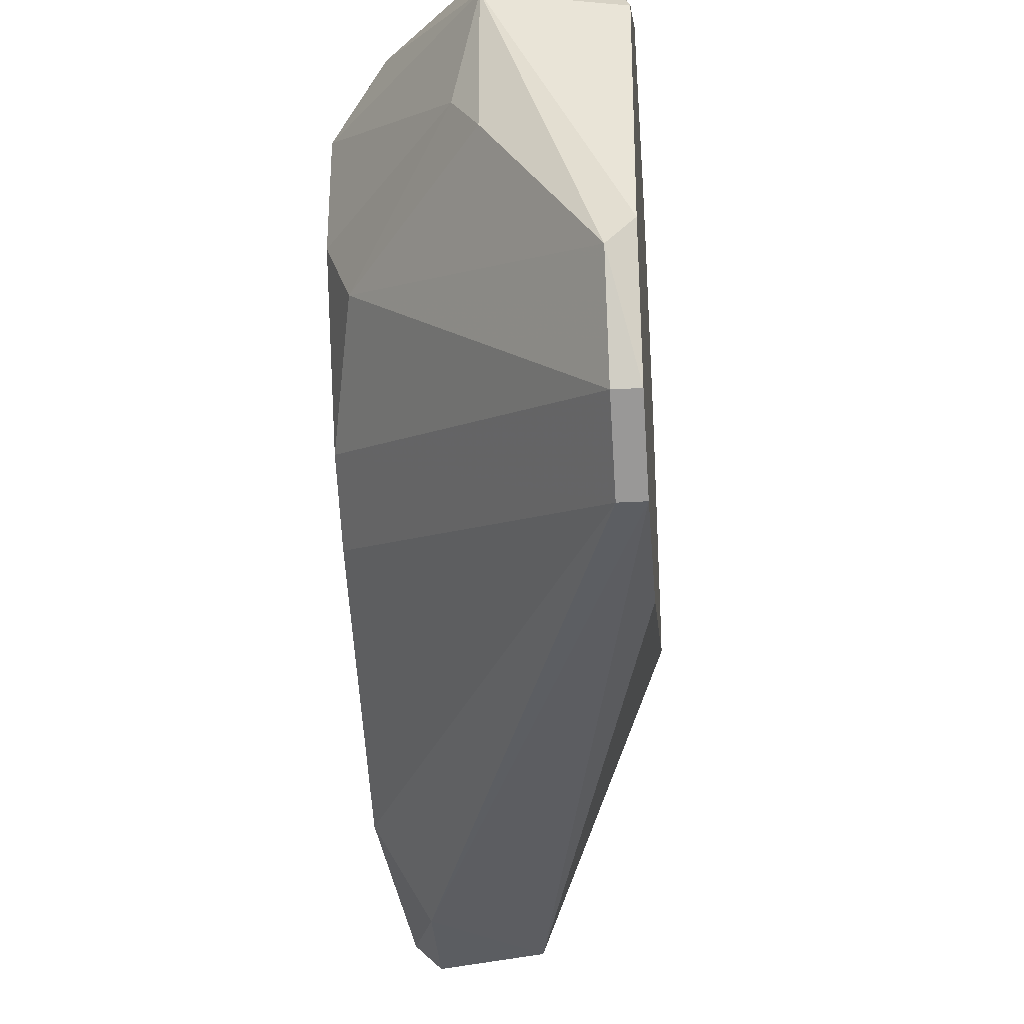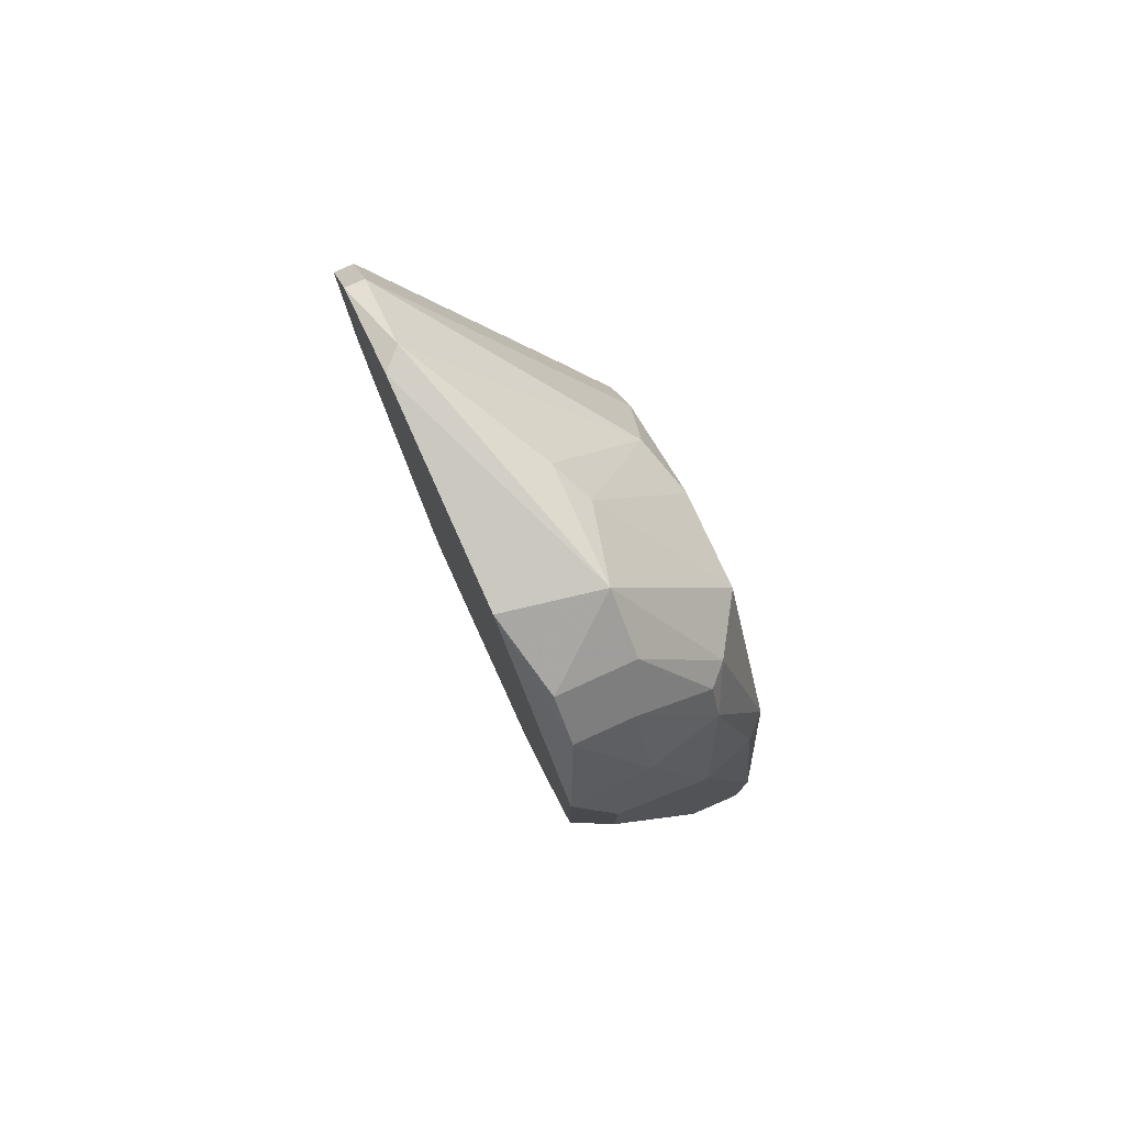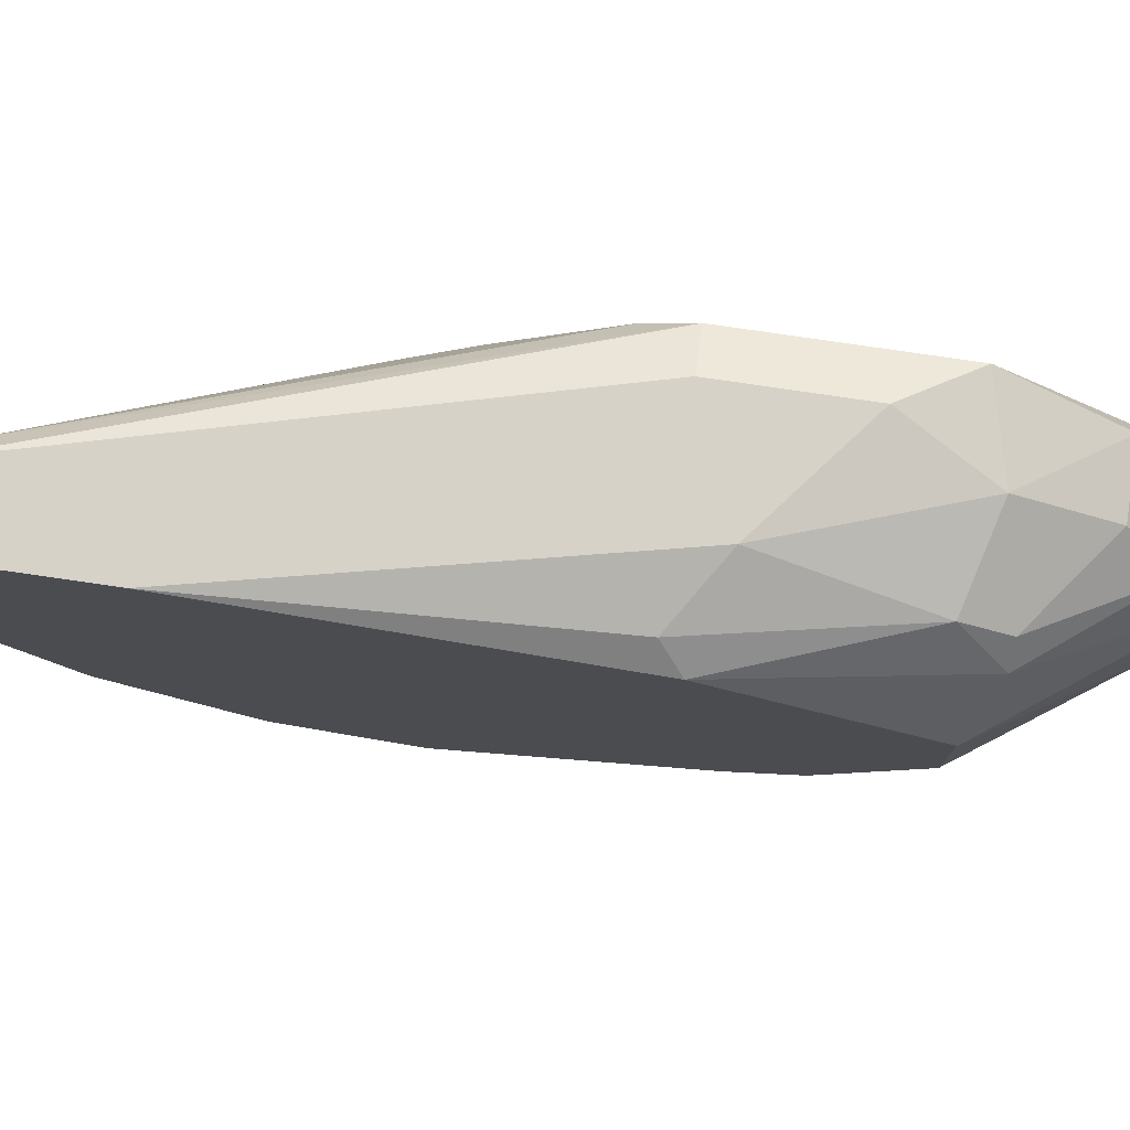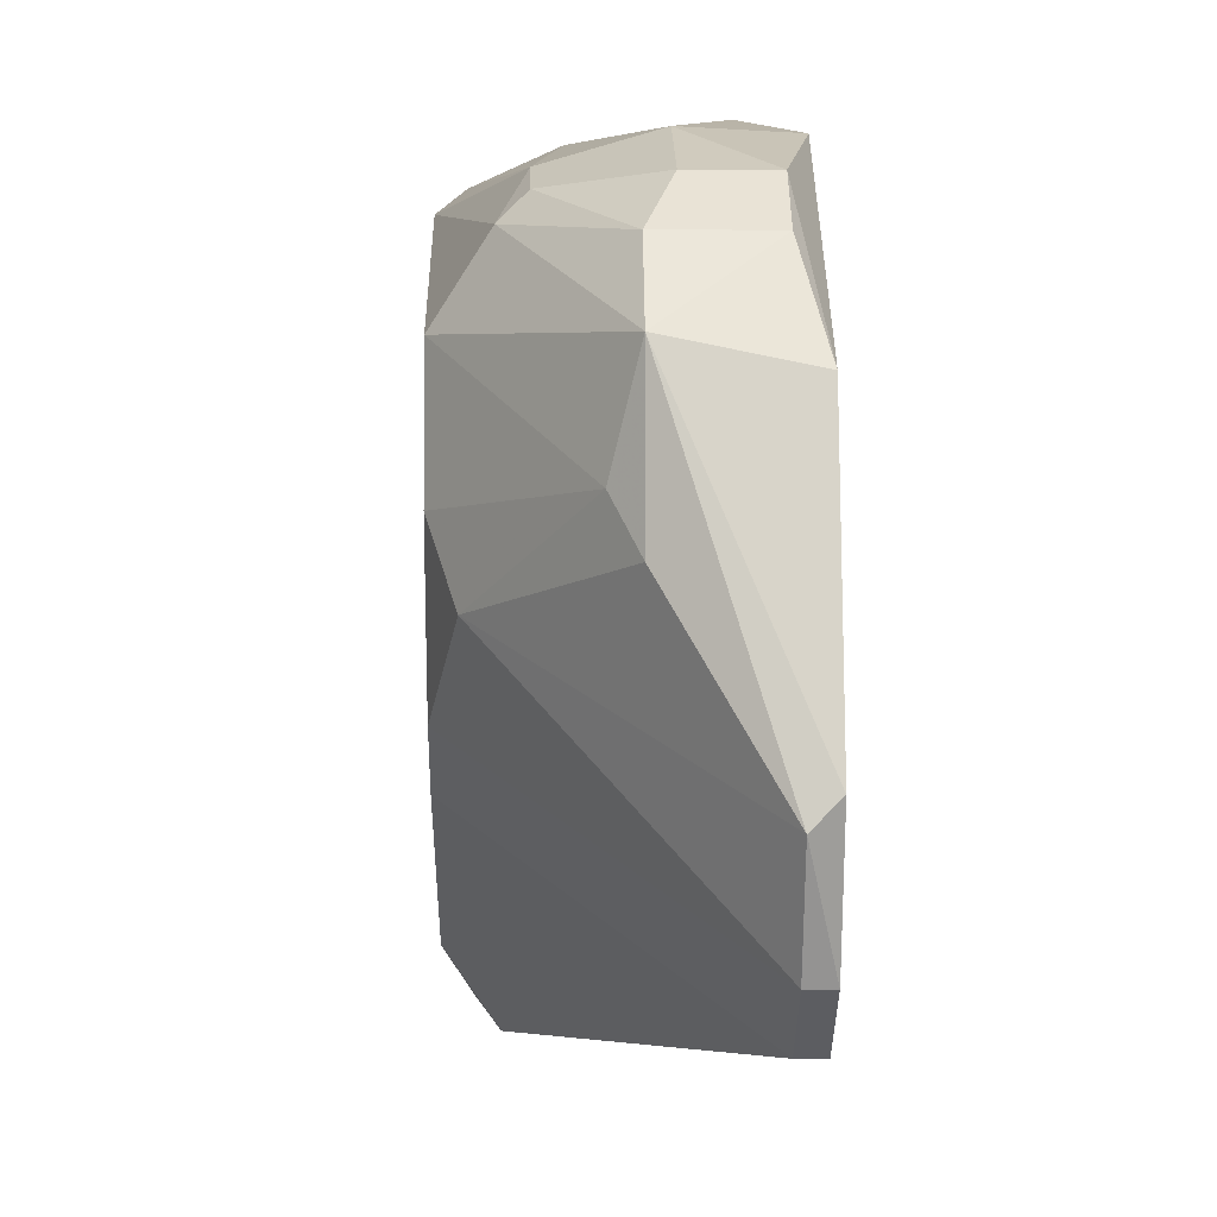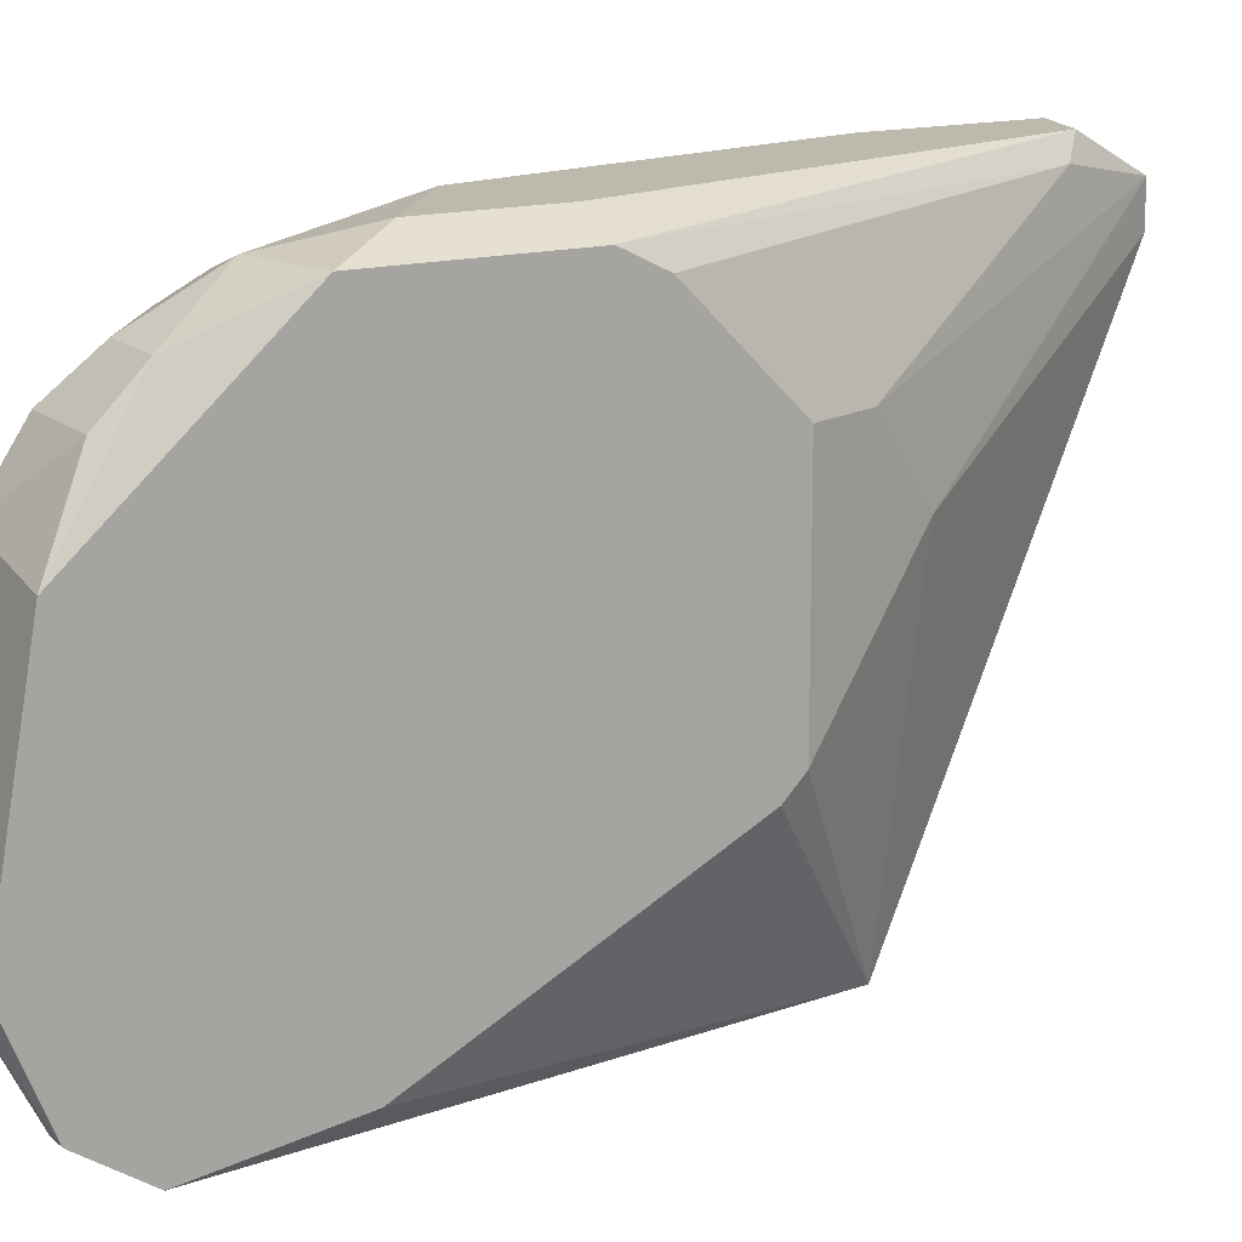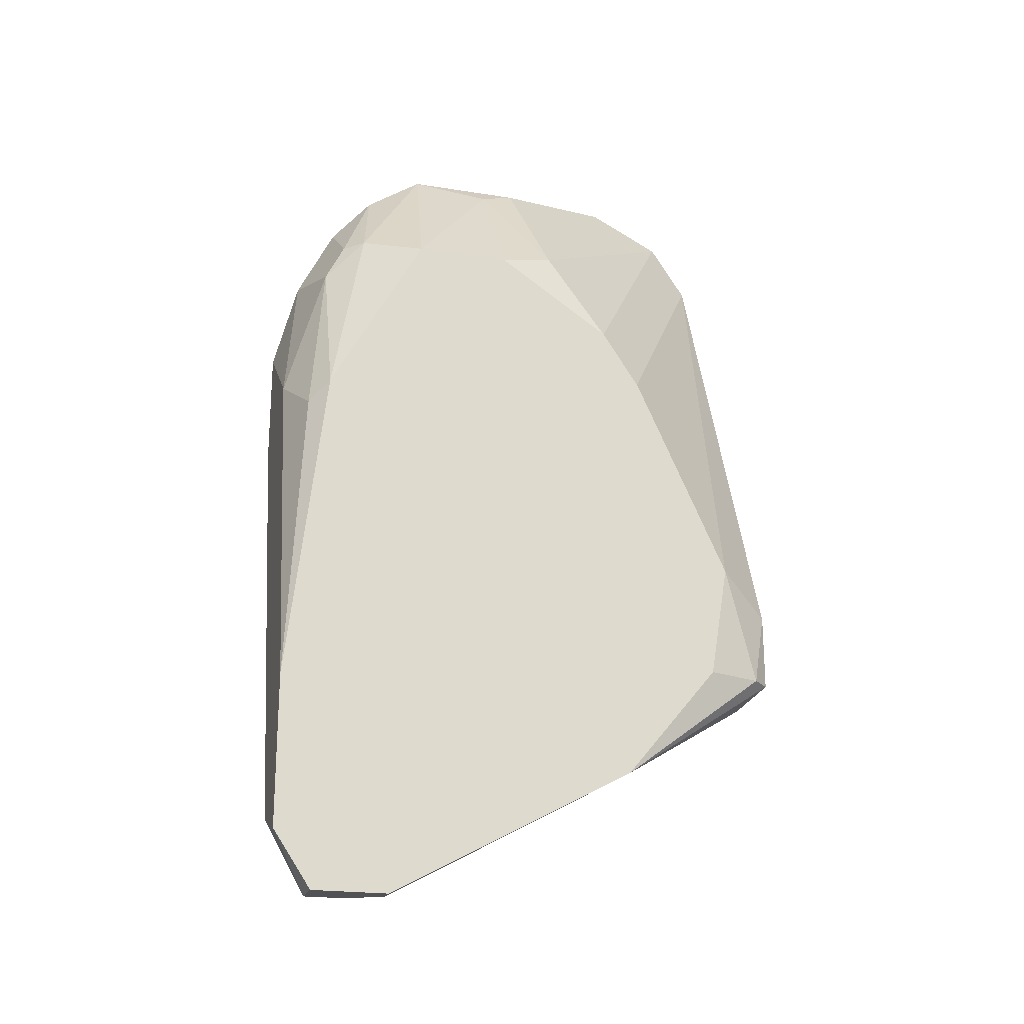
<metadata>
{"format":"obj","ext":"obj","renderer":"f3d","projection":"perspective","resolution":1024,"background":"white","views":[{"elev":-35.4,"azim":4.2,"up":"+Y"},{"elev":78.0,"azim":155.5,"up":"+Z"},{"elev":78.2,"azim":-81.7,"up":"+Y"},{"elev":-3.2,"azim":-1.2,"up":"+Y"},{"elev":15.3,"azim":59.1,"up":"+Y"},{"elev":-21.3,"azim":-105.9,"up":"+Z"}]}
</metadata>
<code>
v -0.03341 0.0167 -0.000672
v -0.03341 0.01569 0.001332
v -0.03341 0.0187 -0.03278
v -0.03542 0.01268 -0.0368
v -0.03542 0.003652 0.001332
v -0.03542 0.0177 -0.009707
v -0.03542 -0.008392 -0.02375
v -0.02739 0.00766 -0.02275
v -0.02739 0.0187 -0.009707
v -0.02739 0.0187 -0.003687
v -0.0294 0.01569 0.004342
v -0.0294 0.0177 0.00033
v -0.02638 -0.006384 0.008359
v -0.02638 0.01368 0.006351
v -0.02638 0.01569 0.004342
v -0.02638 0.01168 -0.01973
v -0.02638 -0.002371 0.01037
v -0.02638 -0.008392 0.005349
v -0.0304 0.01368 0.006351
v -0.0304 0.01067 0.008359
v -0.0304 0.004653 0.008359
v -0.0304 -0.009396 -0.02275
v -0.03241 0.0177 -0.03178
v -0.03241 0.0187 -0.007699
v -0.03241 -0.008392 -0.02475
v -0.03441 0.01469 -0.0368
v -0.03441 0.01469 0.001332
v -0.03441 0.0167 -0.0368
v -0.03441 -0.009396 -0.01973
v -0.03441 -0.009396 -0.02375
v -0.03642 0.006656 0.00033
v -0.03642 0.00064 -0.003687
v -0.03642 -0.001367 -0.006697
v -0.03642 0.01268 -0.0368
v -0.03642 -0.000363 -0.02977
v -0.03642 -0.006384 -0.01773
v -0.03642 -0.00538 -0.02375
v -0.03642 0.0167 -0.0368
v -0.03642 0.0167 -0.008701
v -0.03642 0.01168 0.00033
v -0.03642 0.0187 -0.02576
v -0.03642 0.0187 -0.03379
v -0.02538 0.00064 -0.01673
v -0.02538 -0.001367 0.01037
v -0.02538 -0.007388 -0.001678
v -0.02538 -0.000363 -0.01572
v -0.02538 -0.006384 0.008359
v -0.02538 0.0167 -0.01171
v -0.02538 0.009668 0.008359
v -0.02538 0.0177 -0.009707
v -0.02538 0.0177 -0.000672
v -0.02538 0.01168 -0.01673
v -0.02538 -0.008392 0.005349
v -0.0314 0.006656 0.007353
f 31 5 54
f 47 43 50
f 40 42 33
f 47 50 49
f 30 7 35
f 33 42 35
f 43 47 53
f 42 40 39
f 49 50 51
f 33 35 36
f 53 47 18
f 33 36 18
f 20 21 17
f 21 5 17
f 35 42 34
f 28 42 3
f 42 24 3
f 43 22 8
f 28 16 8
f 43 53 45
f 53 22 45
f 51 50 10
f 3 24 10
f 34 28 26
f 28 8 26
f 8 22 26
f 7 30 29
f 30 22 29
f 22 53 29
f 36 7 29
f 53 18 29
f 18 36 29
f 22 30 25
f 30 35 25
f 18 47 13
f 47 17 13
f 17 5 13
f 20 49 14
f 50 43 52
f 43 8 52
f 8 16 52
f 51 10 12
f 10 24 12
f 16 28 23
f 28 3 23
f 3 50 23
f 52 16 23
f 24 42 41
f 42 39 41
f 40 33 32
f 33 18 32
f 13 5 32
f 18 13 32
f 47 49 44
f 49 20 44
f 20 17 44
f 17 47 44
f 35 34 4
f 34 26 4
f 26 22 4
f 22 25 4
f 25 35 4
f 50 3 9
f 10 50 9
f 3 10 9
f 22 43 46
f 43 45 46
f 45 22 46
f 50 52 48
f 23 50 48
f 52 23 48
f 2 11 1
f 11 12 1
f 12 24 1
f 24 41 6
f 41 39 6
f 1 24 6
f 39 1 6
f 39 40 27
f 40 20 27
f 1 39 27
f 2 1 27
f 40 32 31
f 32 5 31
f 11 2 19
f 14 11 19
f 20 14 19
f 27 20 19
f 2 27 19
f 49 51 15
f 11 14 15
f 14 49 15
f 12 11 15
f 51 12 15
f 42 28 38
f 28 34 38
f 34 42 38
f 35 7 37
f 7 36 37
f 36 35 37
f 5 21 54
f 20 40 54
f 21 20 54
f 40 31 54

</code>
